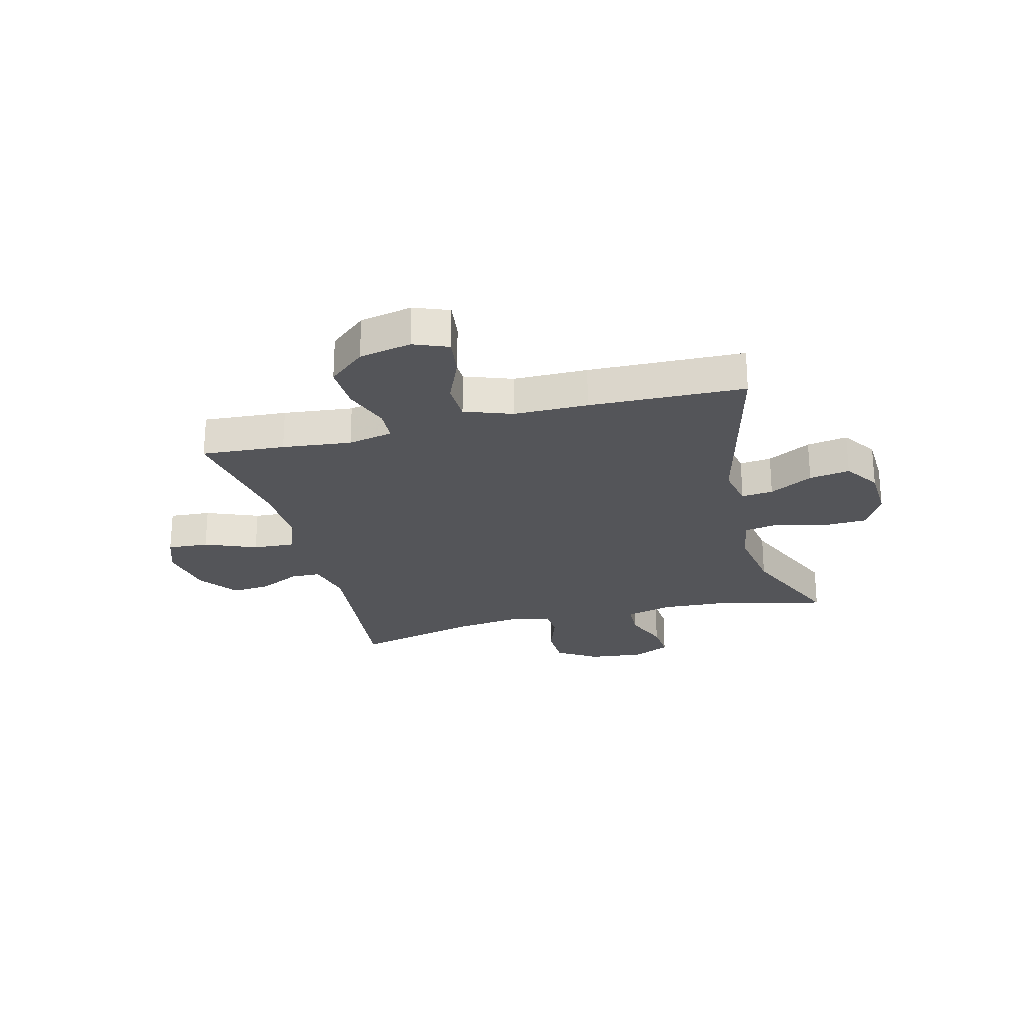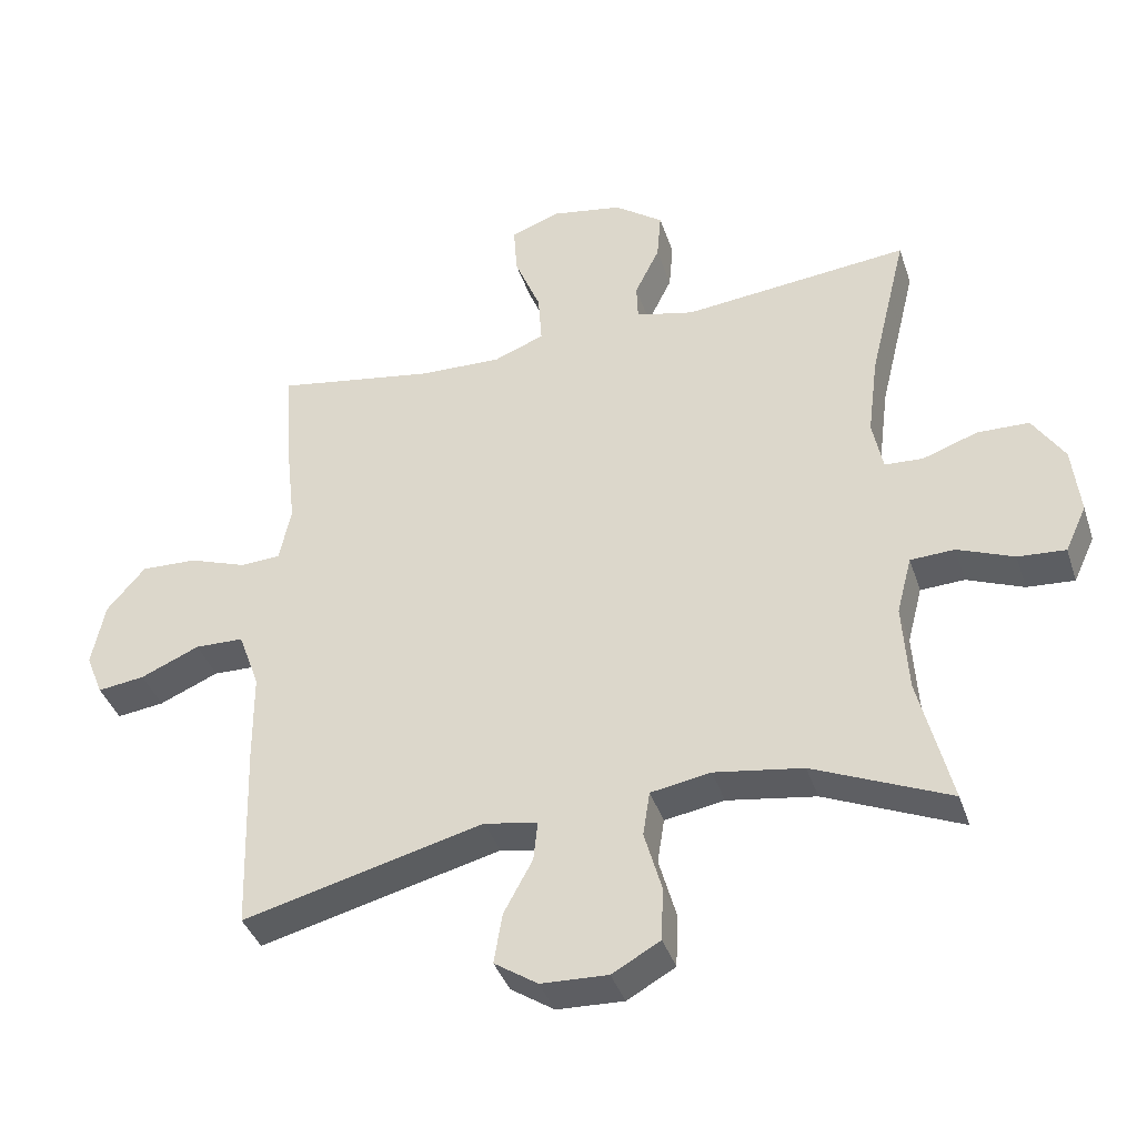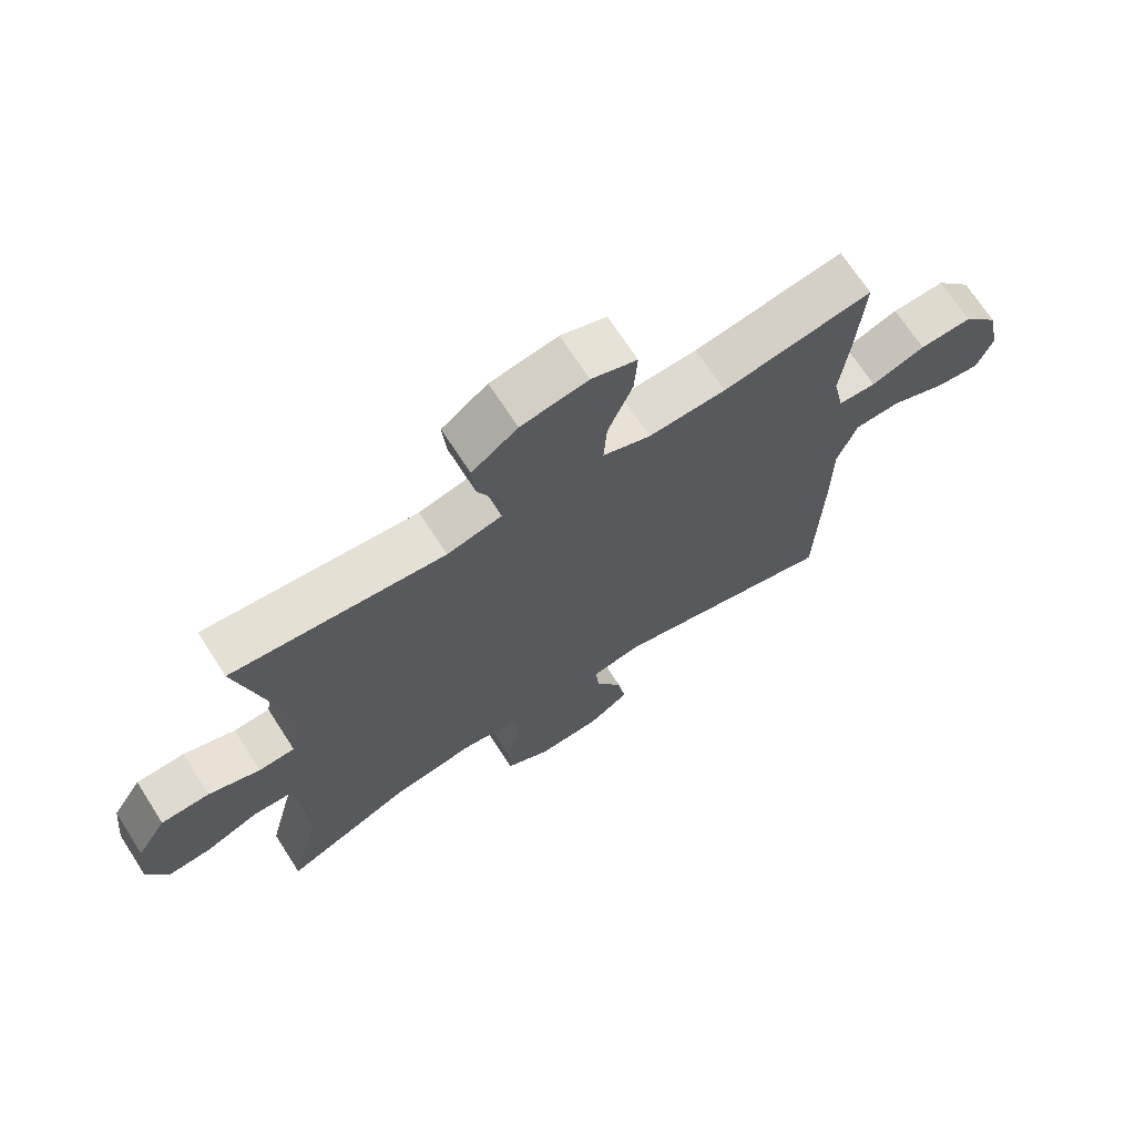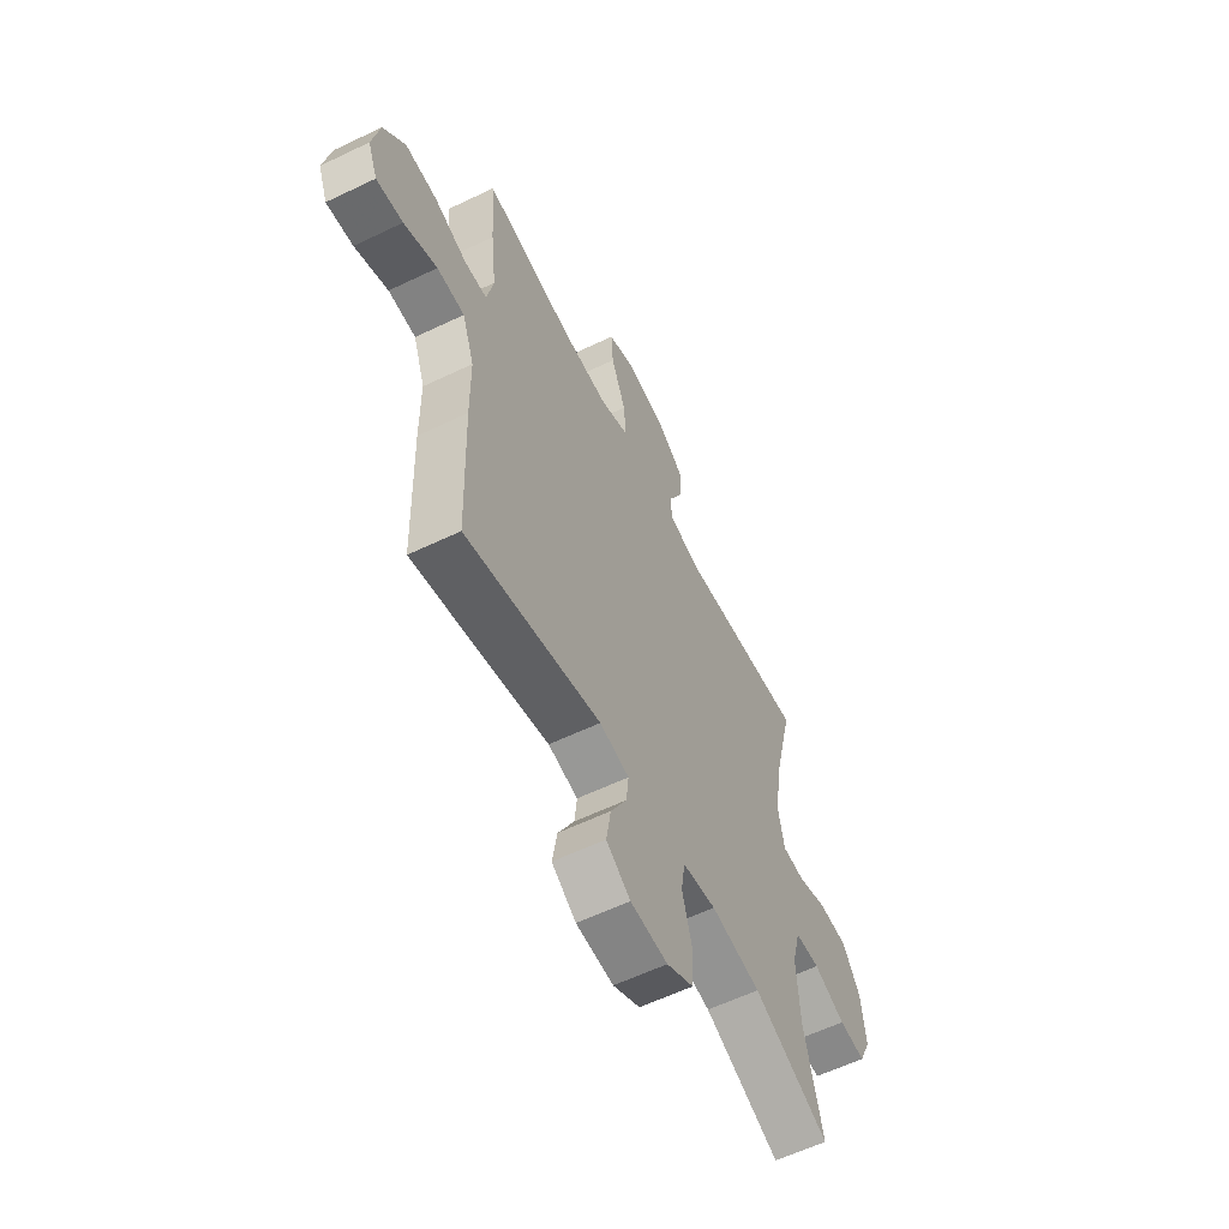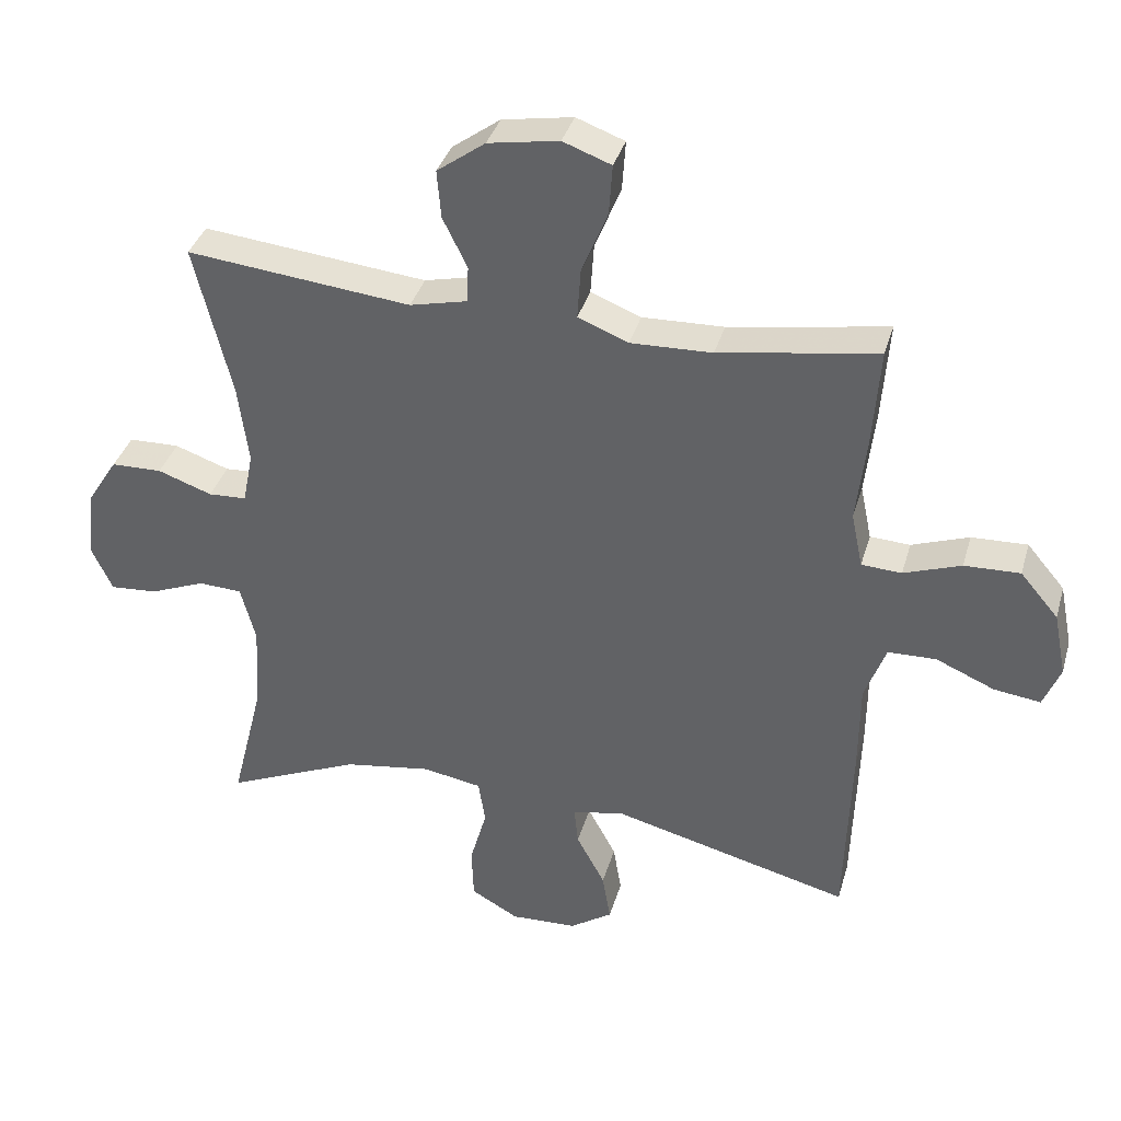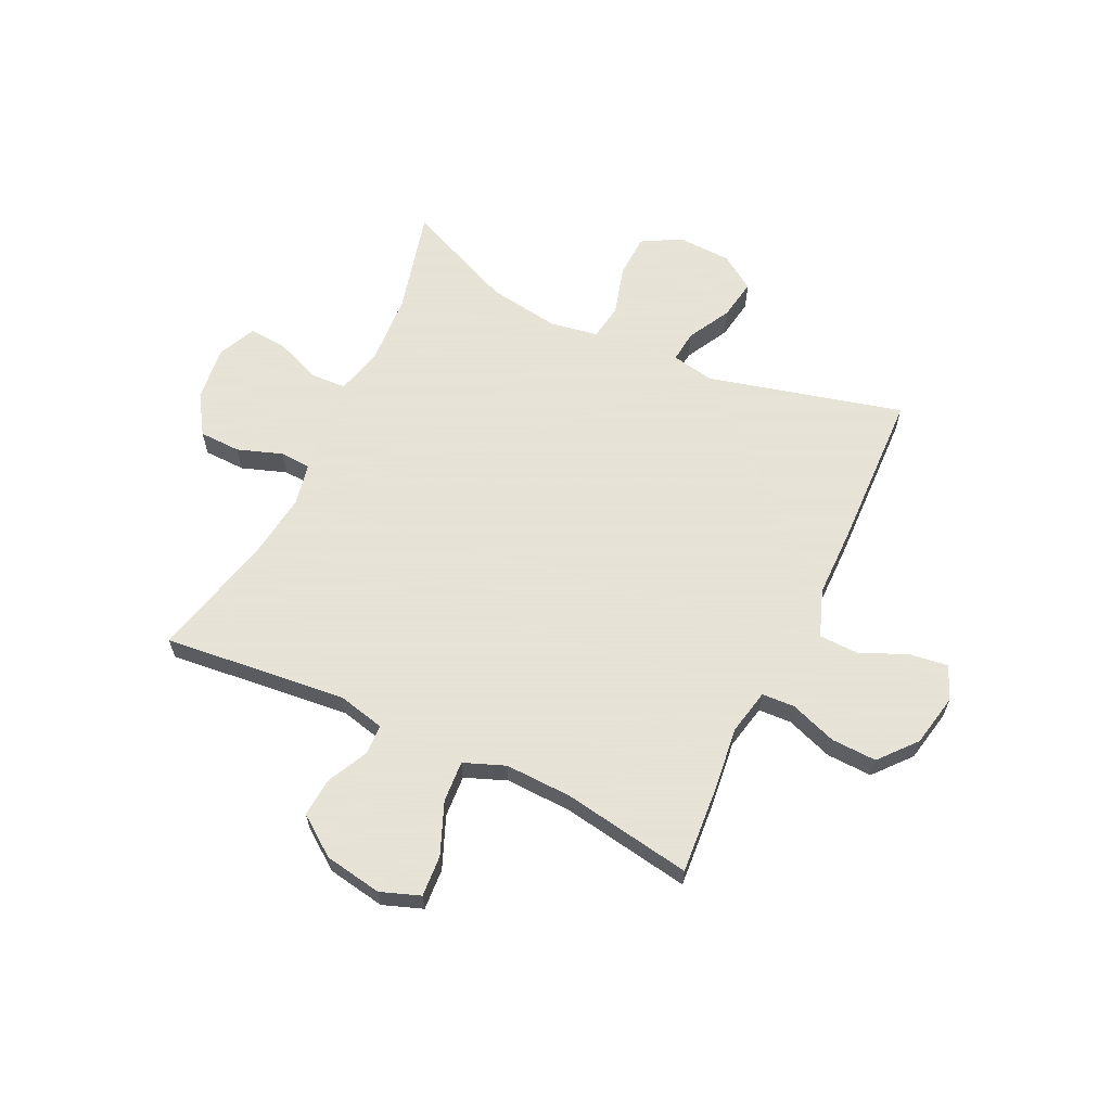
<metadata>
{"format":"obj","ext":"obj","renderer":"f3d","projection":"perspective","resolution":1024,"background":"white","views":[{"elev":-24.8,"azim":104.5,"up":"+Y"},{"elev":-39.0,"azim":-162.4,"up":"+Z"},{"elev":69.4,"azim":-32.8,"up":"+Z"},{"elev":-59.3,"azim":116.3,"up":"+Z"},{"elev":36.6,"azim":15.6,"up":"+Z"},{"elev":62.8,"azim":25.4,"up":"+Y"}]}
</metadata>
<code>
v -0.5 0.07 0.5
v -0.17 0.07 0.466
v -0.085 0.07 0.486
v -0.083 0.07 0.54
v -0.119 0.07 0.613
v -0.125 0.07 0.684
v -0.054 0.07 0.736
v 0.05 0.07 0.754
v 0.121 0.07 0.728
v 0.116 0.07 0.654
v 0.078 0.07 0.561
v 0.073 0.07 0.486
v 0.147 0.07 0.457
v 0.267 0.07 0.461
v 0.5 0.07 0.5
v 0.489 0.07 0.35
v 0.475 0.07 0.226
v 0.492 0.07 0.145
v 0.551 0.07 0.142
v 0.635 0.07 0.172
v 0.717 0.07 0.175
v 0.773 0.07 0.109
v 0.792 0.07 0.015
v 0.767 0.07 -0.047
v 0.698 0.07 -0.038
v 0.612 0.07 -0.001
v 0.541 0.07 -0.003
v 0.51 0.07 -0.088
v 0.509 0.07 -0.221
v 0.5 0.07 -0.5
v 0.149 0.07 -0.411
v 0.072 0.07 -0.426
v 0.078 0.07 -0.483
v 0.12 0.07 -0.561
v 0.132 0.07 -0.634
v 0.069 0.07 -0.676
v -0.028 0.07 -0.68
v -0.098 0.07 -0.641
v -0.101 0.07 -0.563
v -0.076 0.07 -0.474
v -0.086 0.07 -0.409
v -0.173 0.07 -0.394
v -0.302 0.07 -0.414
v -0.5 0.07 -0.5
v -0.453 0.07 -0.312
v -0.445 0.07 -0.183
v -0.467 0.07 -0.099
v -0.531 0.07 -0.096
v -0.613 0.07 -0.129
v -0.682 0.07 -0.134
v -0.713 0.07 -0.067
v -0.702 0.07 0.033
v -0.656 0.07 0.105
v -0.581 0.07 0.107
v -0.501 0.07 0.079
v -0.445 0.07 0.082
v -0.43 0.07 0.158
v -0.445 0.07 0.275
v -0.5 0 0.5
v -0.17 0 0.466
v -0.085 0 0.486
v -0.083 0 0.54
v -0.119 0 0.613
v -0.125 0 0.684
v -0.054 0 0.736
v 0.05 0 0.754
v 0.121 0 0.728
v 0.116 0 0.654
v 0.078 0 0.561
v 0.073 0 0.486
v 0.147 0 0.457
v 0.267 0 0.461
v 0.5 0 0.5
v 0.489 0 0.35
v 0.475 0 0.226
v 0.492 0 0.145
v 0.551 0 0.142
v 0.635 0 0.172
v 0.717 0 0.175
v 0.773 0 0.109
v 0.792 0 0.015
v 0.767 0 -0.047
v 0.698 0 -0.038
v 0.612 0 -0.001
v 0.541 0 -0.003
v 0.51 0 -0.088
v 0.509 0 -0.221
v 0.5 0 -0.5
v 0.149 0 -0.411
v 0.072 0 -0.426
v 0.078 0 -0.483
v 0.12 0 -0.561
v 0.132 0 -0.634
v 0.069 0 -0.676
v -0.028 0 -0.68
v -0.098 0 -0.641
v -0.101 0 -0.563
v -0.076 0 -0.474
v -0.086 0 -0.409
v -0.173 0 -0.394
v -0.302 0 -0.414
v -0.5 0 -0.5
v -0.453 0 -0.312
v -0.445 0 -0.183
v -0.467 0 -0.099
v -0.531 0 -0.096
v -0.613 0 -0.129
v -0.682 0 -0.134
v -0.713 0 -0.067
v -0.702 0 0.033
v -0.656 0 0.105
v -0.581 0 0.107
v -0.501 0 0.079
v -0.445 0 0.082
v -0.43 0 0.158
v -0.445 0 0.275
f 52 53 54 55
f 52 55 56
f 51 52 56
f 48 49 50 51
f 47 48 51 56
f 46 47 56 57
f 43 44 45
f 42 43 45 46
f 41 42 46 57
f 37 38 39 40
f 37 40 41
f 36 37 41
f 33 34 35 36
f 32 33 36 41
f 31 32 41 57
f 28 29 30 31
f 27 28 31 57
f 23 24 25 26
f 19 20 21 22
f 18 19 22 23
f 14 15 16 17
f 13 14 17 18
f 12 13 18
f 8 9 10 11
f 8 11 12
f 7 8 12
f 4 5 6 7
f 3 4 7 12
f 2 3 12 18
f 58 1 2 18
f 26 27 57 58
f 18 23 26 58
f 113 112 111 110
f 114 113 110
f 114 110 109
f 109 108 107 106
f 114 109 106 105
f 115 114 105 104
f 103 102 101
f 104 103 101 100
f 115 104 100 99
f 98 97 96 95
f 99 98 95
f 99 95 94
f 94 93 92 91
f 99 94 91 90
f 115 99 90 89
f 89 88 87 86
f 115 89 86 85
f 84 83 82 81
f 80 79 78 77
f 81 80 77 76
f 75 74 73 72
f 76 75 72 71
f 76 71 70
f 69 68 67 66
f 70 69 66
f 70 66 65
f 65 64 63 62
f 70 65 62 61
f 76 70 61 60
f 76 60 59 116
f 116 115 85 84
f 116 84 81 76
f 1 59 60 2
f 2 60 61 3
f 3 61 62 4
f 4 62 63 5
f 5 63 64 6
f 6 64 65 7
f 7 65 66 8
f 8 66 67 9
f 9 67 68 10
f 10 68 69 11
f 11 69 70 12
f 12 70 71 13
f 13 71 72 14
f 14 72 73 15
f 15 73 74 16
f 16 74 75 17
f 17 75 76 18
f 18 76 77 19
f 19 77 78 20
f 20 78 79 21
f 21 79 80 22
f 22 80 81 23
f 23 81 82 24
f 24 82 83 25
f 25 83 84 26
f 26 84 85 27
f 27 85 86 28
f 28 86 87 29
f 29 87 88 30
f 30 88 89 31
f 31 89 90 32
f 32 90 91 33
f 33 91 92 34
f 34 92 93 35
f 35 93 94 36
f 36 94 95 37
f 37 95 96 38
f 38 96 97 39
f 39 97 98 40
f 40 98 99 41
f 41 99 100 42
f 42 100 101 43
f 43 101 102 44
f 44 102 103 45
f 45 103 104 46
f 46 104 105 47
f 47 105 106 48
f 48 106 107 49
f 49 107 108 50
f 50 108 109 51
f 51 109 110 52
f 52 110 111 53
f 53 111 112 54
f 54 112 113 55
f 55 113 114 56
f 56 114 115 57
f 57 115 116 58
f 58 116 59 1

</code>
